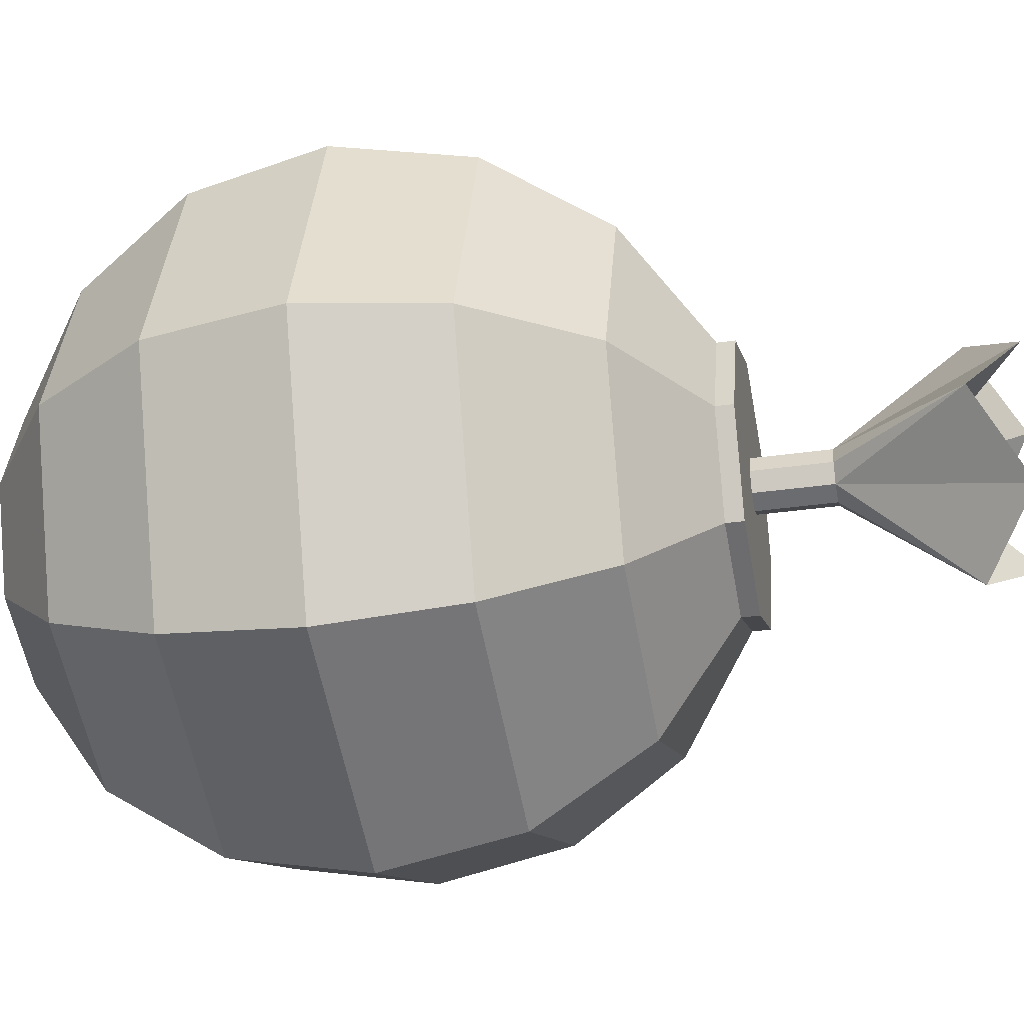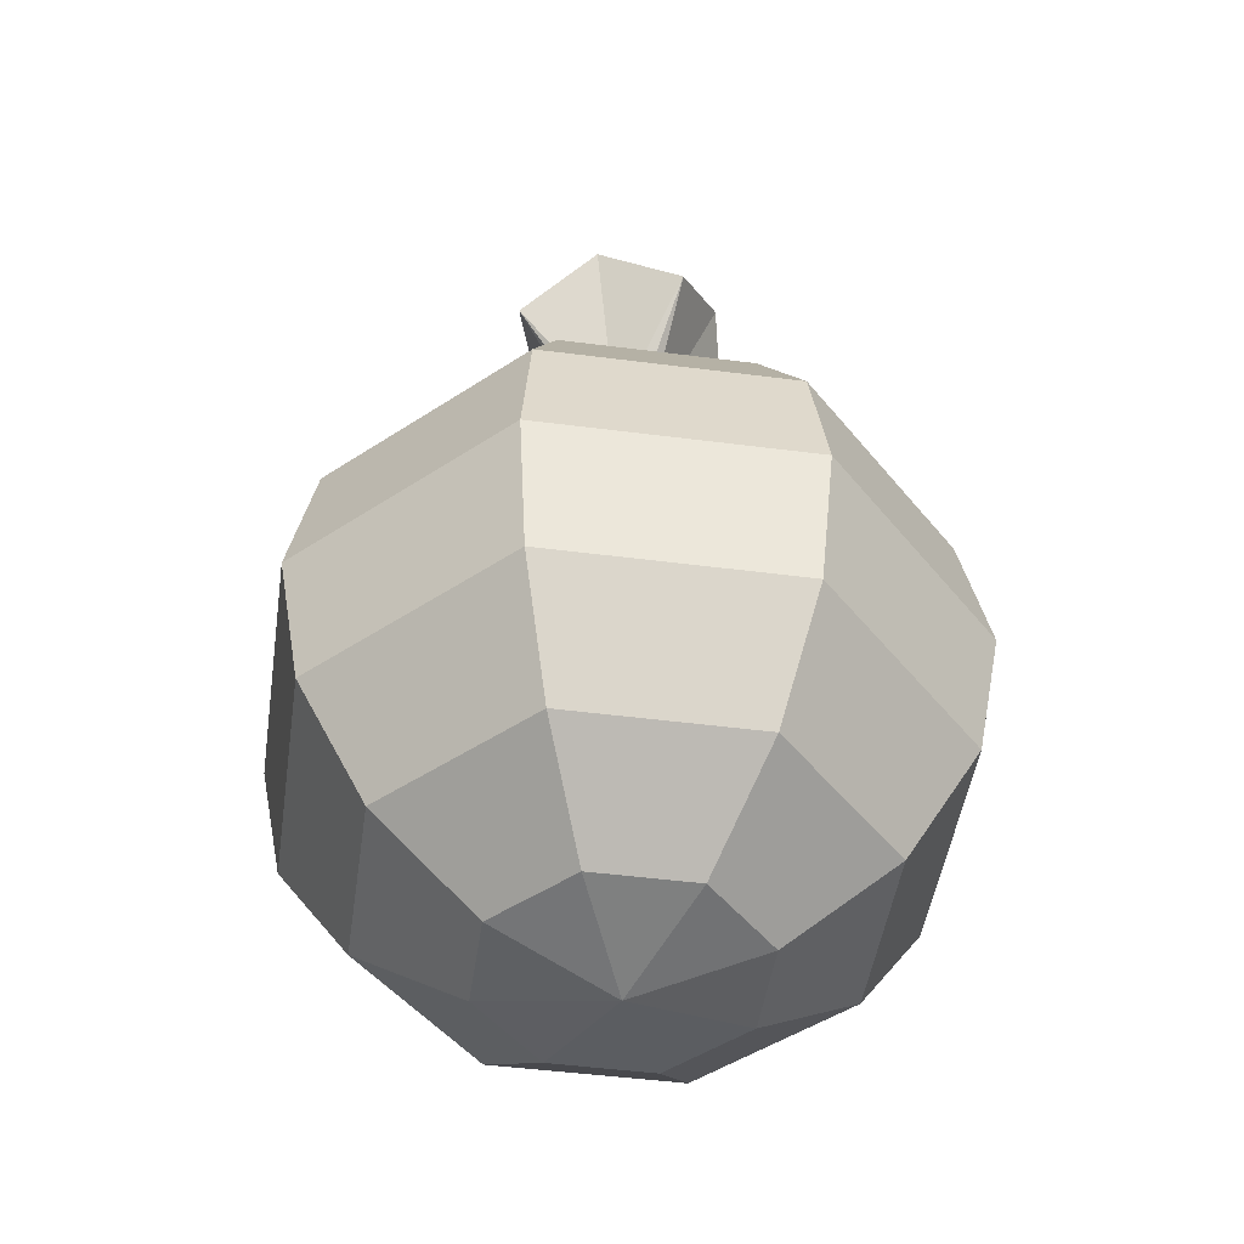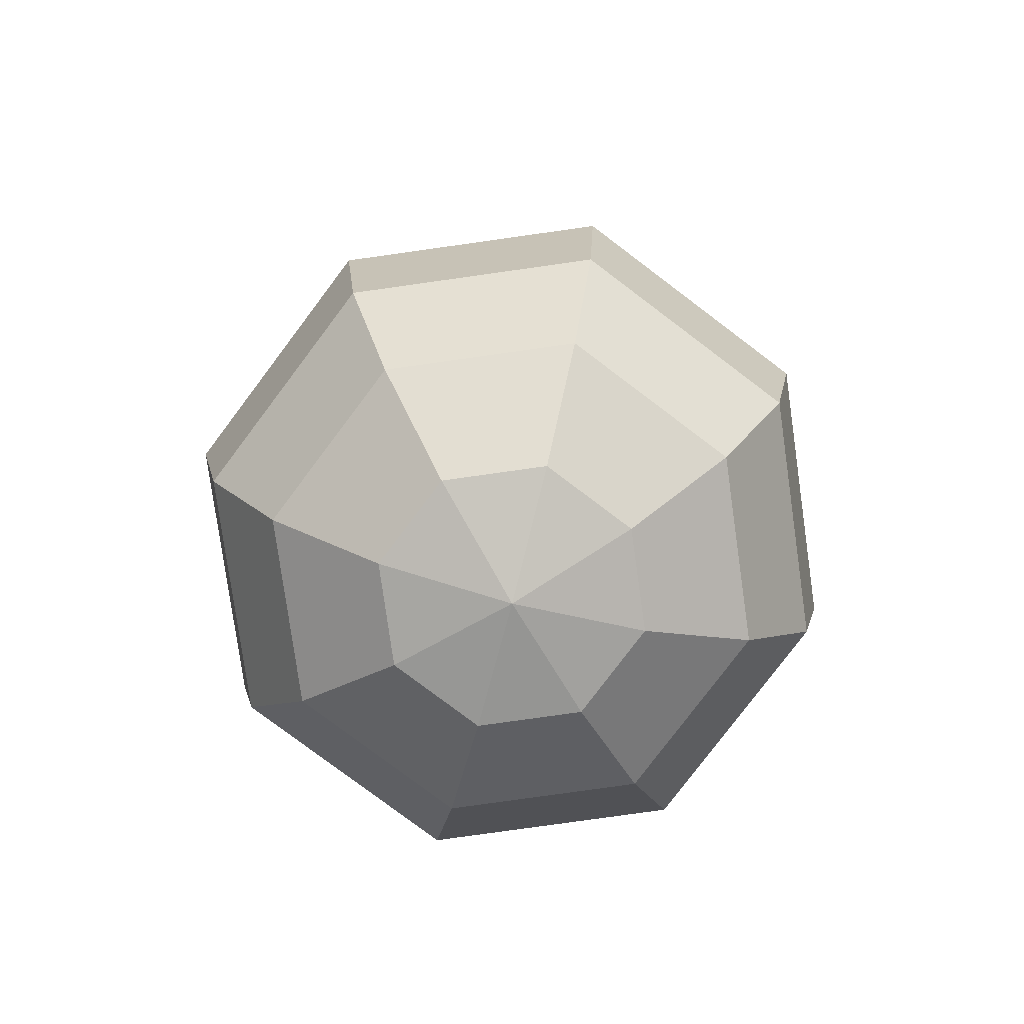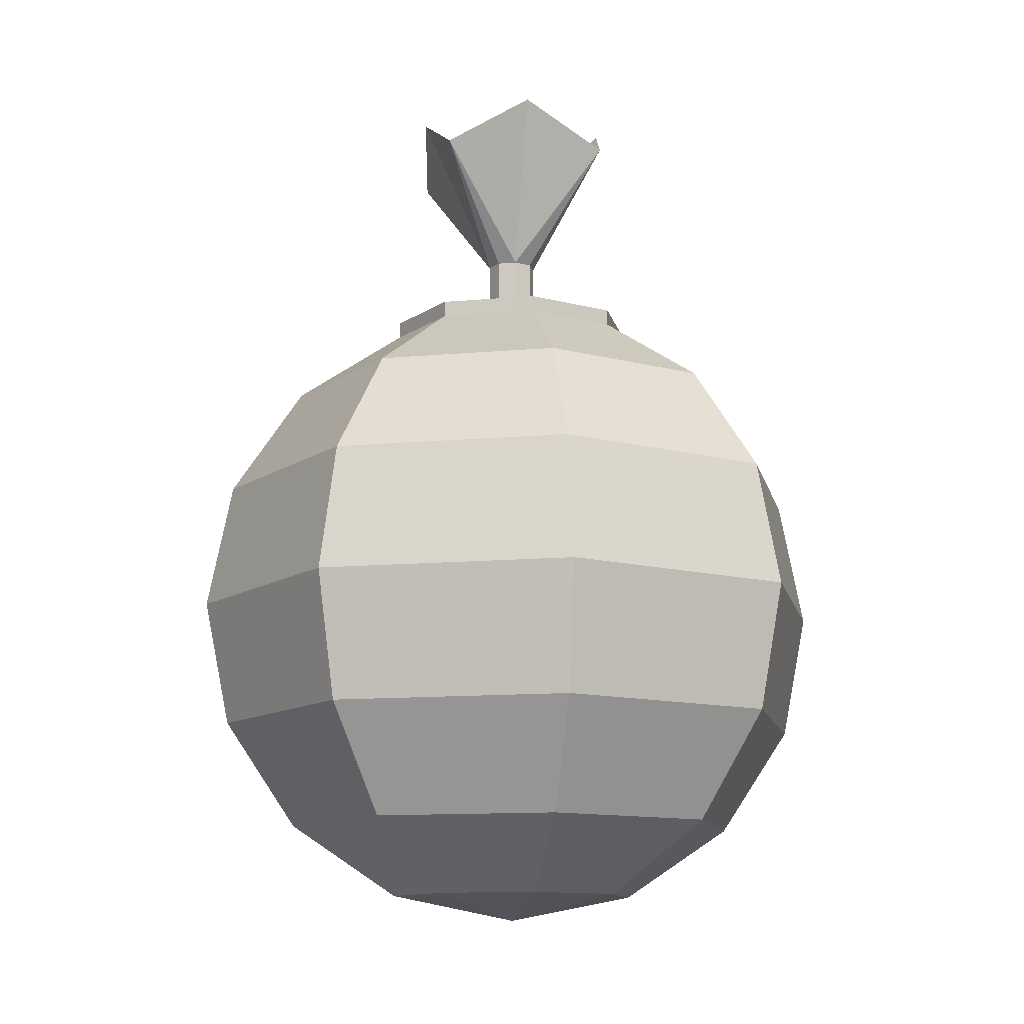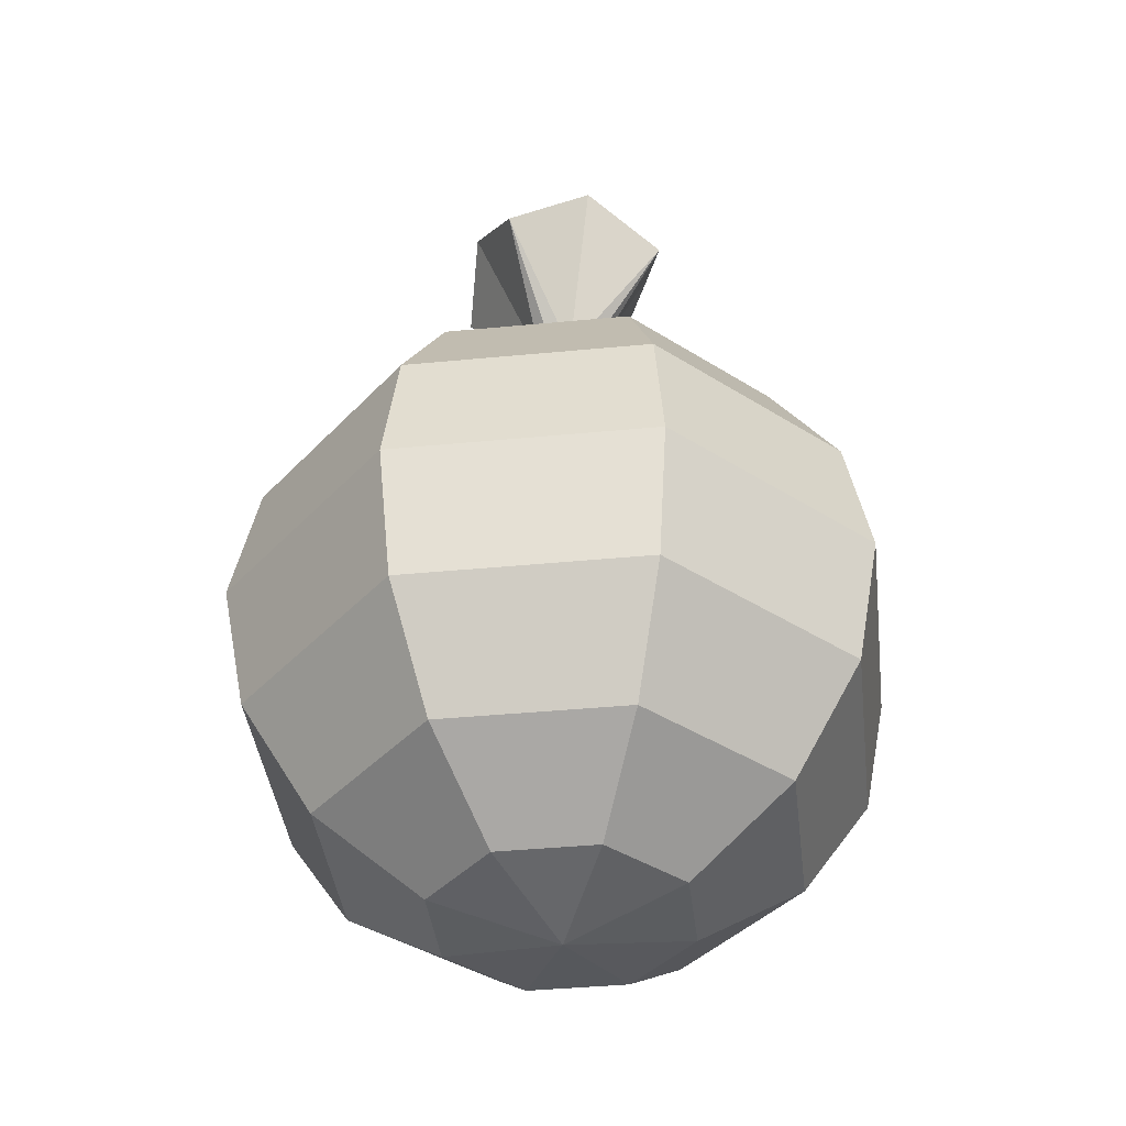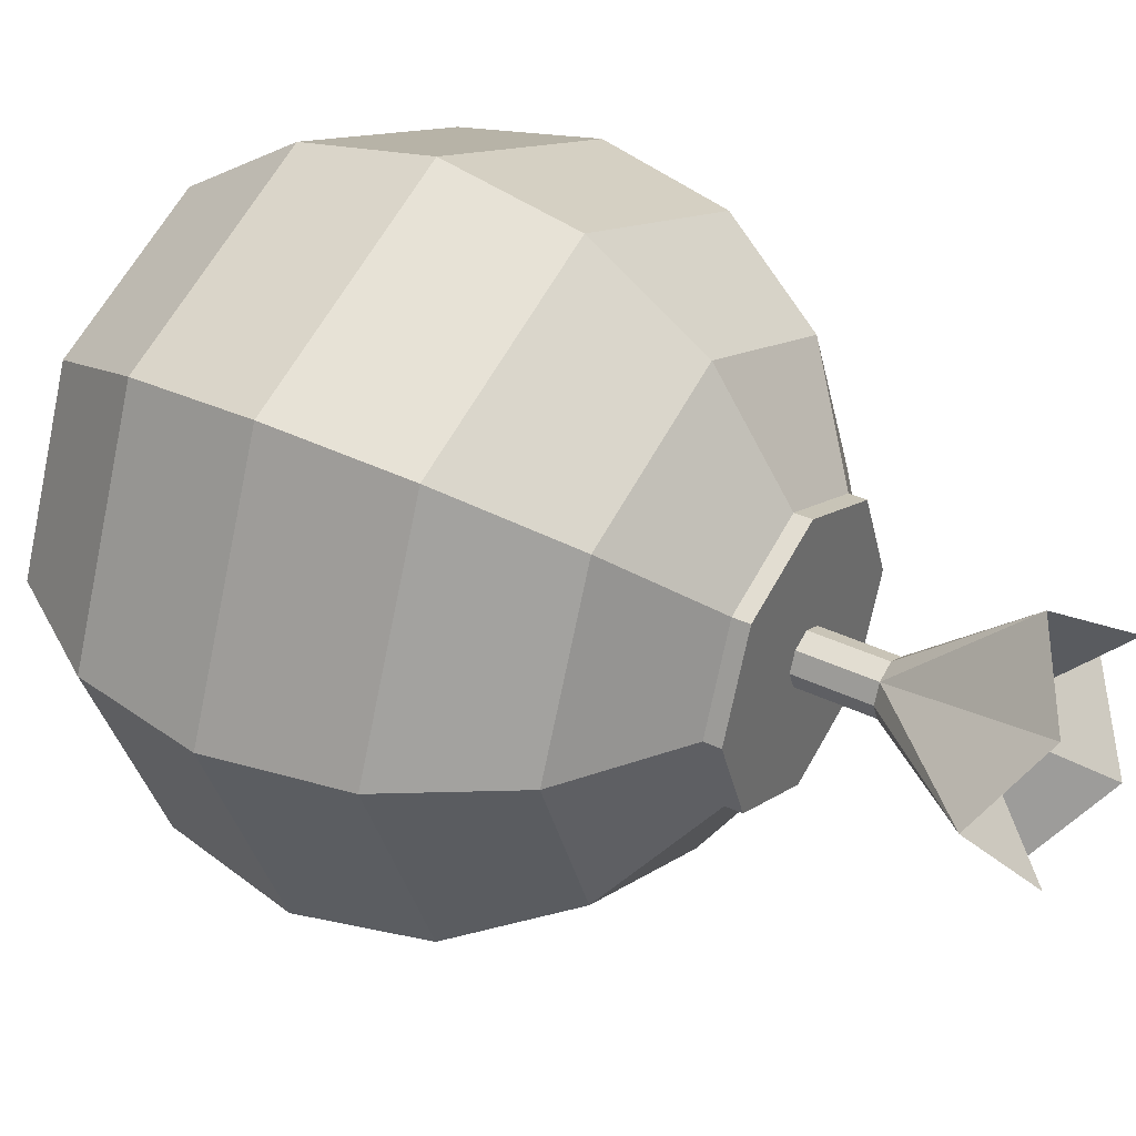
<metadata>
{"format":"obj","ext":"obj","renderer":"f3d","projection":"perspective","resolution":1024,"background":"white","views":[{"elev":-32.2,"azim":101.1,"up":"+Z"},{"elev":-47.7,"azim":-120.8,"up":"+Y"},{"elev":-79.2,"azim":120.5,"up":"+Y"},{"elev":-11.9,"azim":-145.3,"up":"+Y"},{"elev":-40.2,"azim":29.3,"up":"+Y"},{"elev":36.9,"azim":121.7,"up":"+Z"}]}
</metadata>
<code>
o Ticking_Bomb_Sphere.000
v 0.000173 -0.01903 -0.09567
v -0.000187 -0.5 -0
v 0.000182 -0.006891 -0.09567
v 0.06782 -0.01908 -0.06765
v 0.1251 -0.07332 -0.125
v 0.1634 -0.1545 -0.1633
v 0.1768 -0.2501 -0.1768
v 0.1632 -0.3458 -0.1633
v 0.1249 -0.4269 -0.125
v 0.06748 -0.481 -0.06765
v 0.09584 -0.0191 -0
v 0.1769 -0.07336 -0
v 0.231 -0.1545 -0
v 0.25 -0.2502 -0
v 0.2309 -0.3458 -0
v 0.1766 -0.4269 -0
v 0.0955 -0.481 -0
v 0.06782 -0.01908 0.06765
v 0.1251 -0.07332 0.125
v 0.1634 -0.1545 0.1633
v 0.1768 -0.2501 0.1768
v 0.1632 -0.3458 0.1633
v 0.1249 -0.4269 0.125
v 0.06748 -0.481 0.06765
v 0.000173 -0.01903 0.09567
v 0.000133 -0.07322 0.1768
v 7.2e-05 -0.1543 0.231
v 0 -0.25 0.25
v -7.2e-05 -0.3457 0.231
v -0.000133 -0.4268 0.1768
v -0.000173 -0.481 0.09567
v -0.06748 -0.01898 0.06765
v -0.1249 -0.07313 0.125
v -0.1632 -0.1542 0.1633
v -0.1768 -0.2499 0.1768
v -0.1634 -0.3455 0.1633
v -0.1251 -0.4267 0.125
v -0.06782 -0.4809 0.06765
v -0.0955 -0.01896 -0
v -0.1766 -0.07309 -0
v -0.2309 -0.1542 -0
v -0.25 -0.2498 -0
v -0.231 -0.3455 -0
v -0.1769 -0.4266 -0
v -0.09584 -0.4809 -0
v -0.06748 -0.01898 -0.06765
v -0.1249 -0.07313 -0.125
v -0.1632 -0.1542 -0.1633
v -0.1768 -0.2499 -0.1768
v -0.1634 -0.3455 -0.1633
v -0.1251 -0.4267 -0.125
v -0.06782 -0.4809 -0.06765
v 0.000133 -0.07322 -0.1768
v 7.2e-05 -0.1543 -0.231
v -0 -0.25 -0.25
v -7.2e-05 -0.3457 -0.231
v -0.000133 -0.4268 -0.1768
v -0.000173 -0.481 -0.09567
v 0.06783 -0.006942 -0.06765
v 0.09585 -0.006963 -0
v 0.06783 -0.006942 0.06765
v 0.000182 -0.006891 0.09567
v -0.06747 -0.006841 0.06765
v -0.09549 -0.00682 -0
v -0.06747 -0.006841 -0.06765
v 0.000182 -0.006891 -0.01868
v 0.01339 -0.006901 -0.01321
v 0.01886 -0.006905 -0
v 0.01339 -0.006901 0.01321
v 0.000182 -0.006891 0.01868
v -0.01303 -0.006881 0.01321
v -0.0185 -0.006877 -0
v -0.01303 -0.006881 -0.01321
v 0.000521 0.04644 -0.01868
v 0.01373 0.04643 -0.01321
v 0.0192 0.04642 -0
v 0.01373 0.04643 0.01321
v 0.000521 0.04644 0.01868
v -0.01269 0.04645 0.01321
v -0.01816 0.04645 -0
v -0.01269 0.04645 -0.01321
v -0.05228 0.1702 -0.0528
v -0.08955 0.1341 -0
v -0.05228 0.1702 0.0528
v 0.000521 0.134 0.09007
v 0.05332 0.1701 0.0528
v 0.09059 0.1339 -0
v 0.05332 0.1701 -0.0528
v 0.000521 0.134 -0.09007
v 0.000521 0.09657 -0
f 57 8 9
f 54 7 55
f 1 5 53
f 57 10 58
f 55 8 56
f 54 5 6
f 18 60 61
f 2 58 10
f 9 17 10
f 7 15 8
f 5 13 6
f 4 3 59
f 2 10 17
f 8 16 9
f 6 14 7
f 4 12 5
f 13 19 20
f 4 60 11
f 2 17 24
f 15 23 16
f 13 21 14
f 11 19 12
f 17 23 24
f 14 22 15
f 2 24 31
f 22 30 23
f 20 28 21
f 18 26 19
f 23 31 24
f 21 29 22
f 19 27 20
f 1 65 3
f 25 33 26
f 30 38 31
f 28 36 29
f 26 34 27
f 18 62 25
f 2 31 38
f 30 36 37
f 27 35 28
f 37 45 38
f 35 43 36
f 33 41 34
f 46 64 65
f 2 38 45
f 36 44 37
f 35 41 42
f 32 40 33
f 32 64 39
f 2 45 52
f 43 51 44
f 41 49 42
f 39 47 40
f 44 52 45
f 42 50 43
f 40 48 41
f 51 56 57
f 48 55 49
f 46 53 47
f 52 57 58
f 49 56 50
f 48 53 54
f 25 63 32
f 2 52 58
f 59 68 60
f 61 68 69
f 61 70 62
f 62 71 63
f 63 72 64
f 65 66 3
f 64 73 65
f 59 66 67
f 57 56 8
f 54 6 7
f 1 4 5
f 57 9 10
f 55 7 8
f 54 53 5
f 18 11 60
f 9 16 17
f 7 14 15
f 5 12 13
f 4 1 3
f 8 15 16
f 6 13 14
f 4 11 12
f 13 12 19
f 4 59 60
f 15 22 23
f 13 20 21
f 11 18 19
f 17 16 23
f 14 21 22
f 22 29 30
f 20 27 28
f 18 25 26
f 23 30 31
f 21 28 29
f 19 26 27
f 1 46 65
f 25 32 33
f 30 37 38
f 28 35 36
f 26 33 34
f 18 61 62
f 30 29 36
f 27 34 35
f 37 44 45
f 35 42 43
f 33 40 41
f 46 39 64
f 36 43 44
f 35 34 41
f 32 39 40
f 32 63 64
f 43 50 51
f 41 48 49
f 39 46 47
f 44 51 52
f 42 49 50
f 40 47 48
f 51 50 56
f 48 54 55
f 46 1 53
f 52 51 57
f 49 55 56
f 48 47 53
f 25 62 63
f 59 67 68
f 61 60 68
f 61 69 70
f 62 70 71
f 63 71 72
f 65 73 66
f 64 72 73
f 59 3 66
f 67 74 75
f 68 77 69
f 70 79 71
f 73 80 81
f 68 75 76
f 69 78 70
f 71 80 72
f 66 81 74
f 67 66 74
f 68 76 77
f 70 78 79
f 73 72 80
f 68 67 75
f 69 77 78
f 71 79 80
f 66 73 81
f 77 87 86
f 75 89 88
f 81 89 74
f 79 83 80
f 77 85 78
f 75 87 76
f 81 83 82
f 79 85 84
f 85 86 90
f 90 84 85
f 84 90 83
f 90 82 83
f 89 82 90
f 90 88 89
f 88 90 87
f 87 90 86
f 77 76 87
f 75 74 89
f 81 82 89
f 79 84 83
f 77 86 85
f 75 88 87
f 81 80 83
f 79 78 85

</code>
